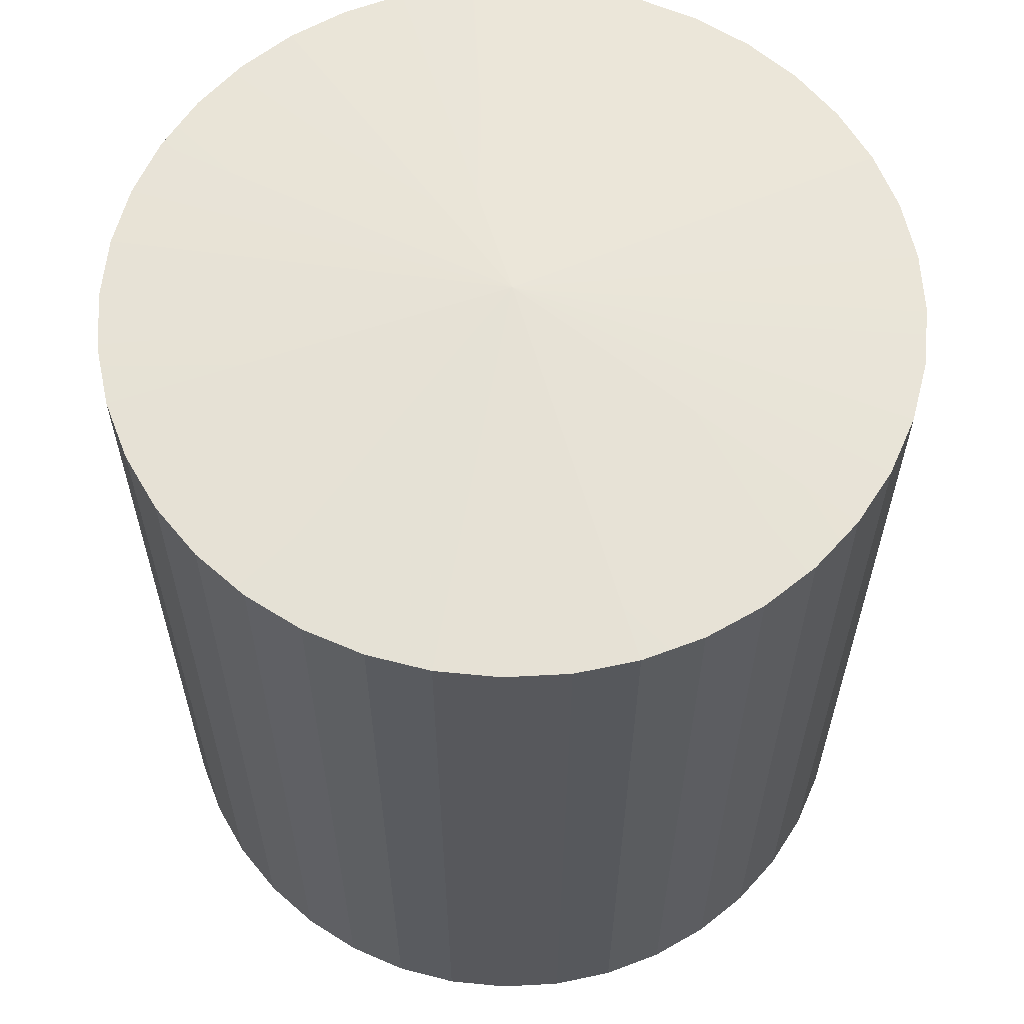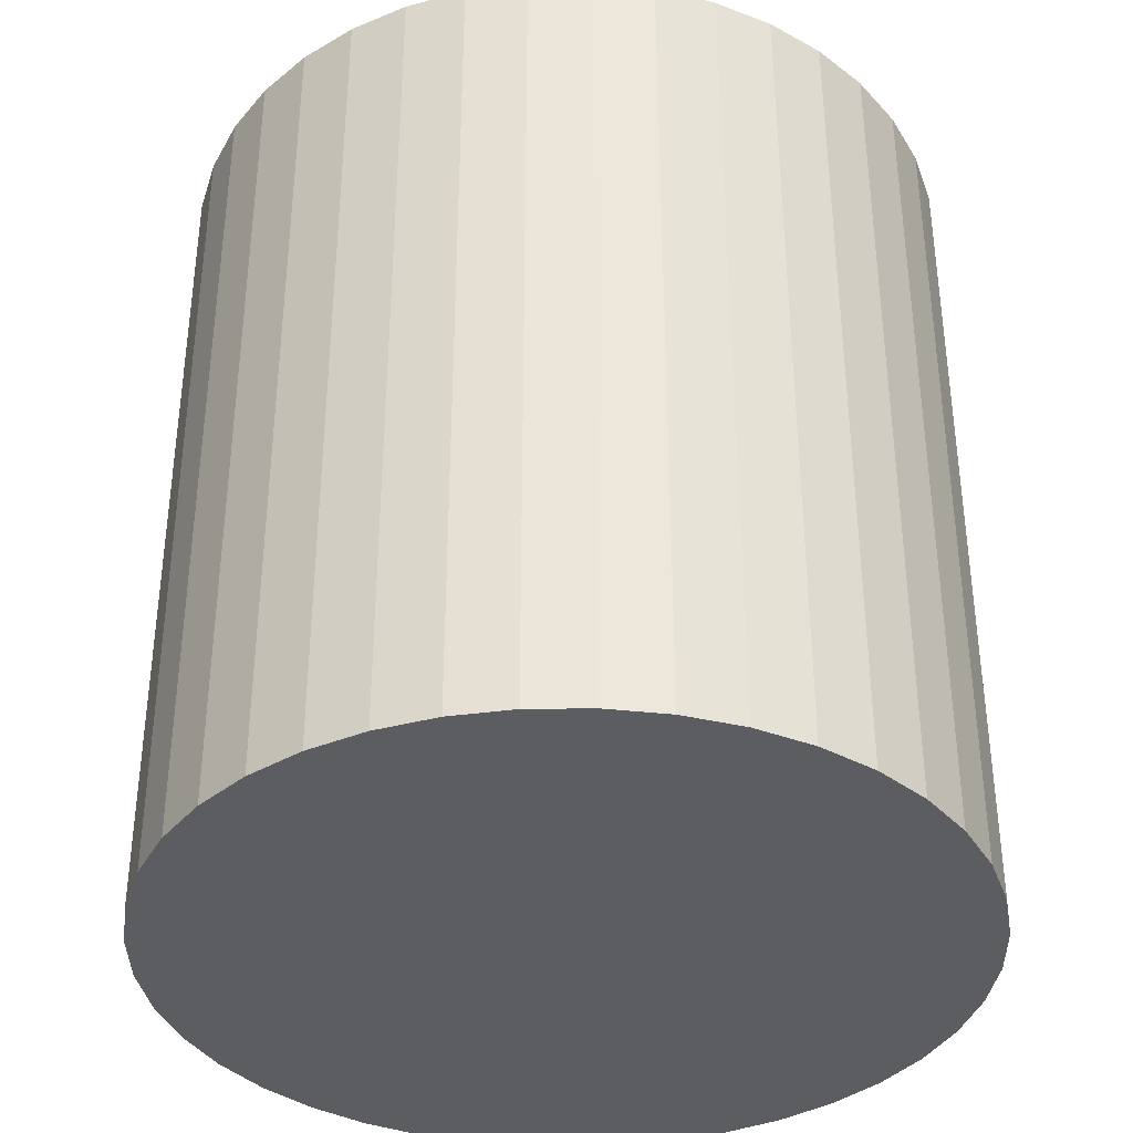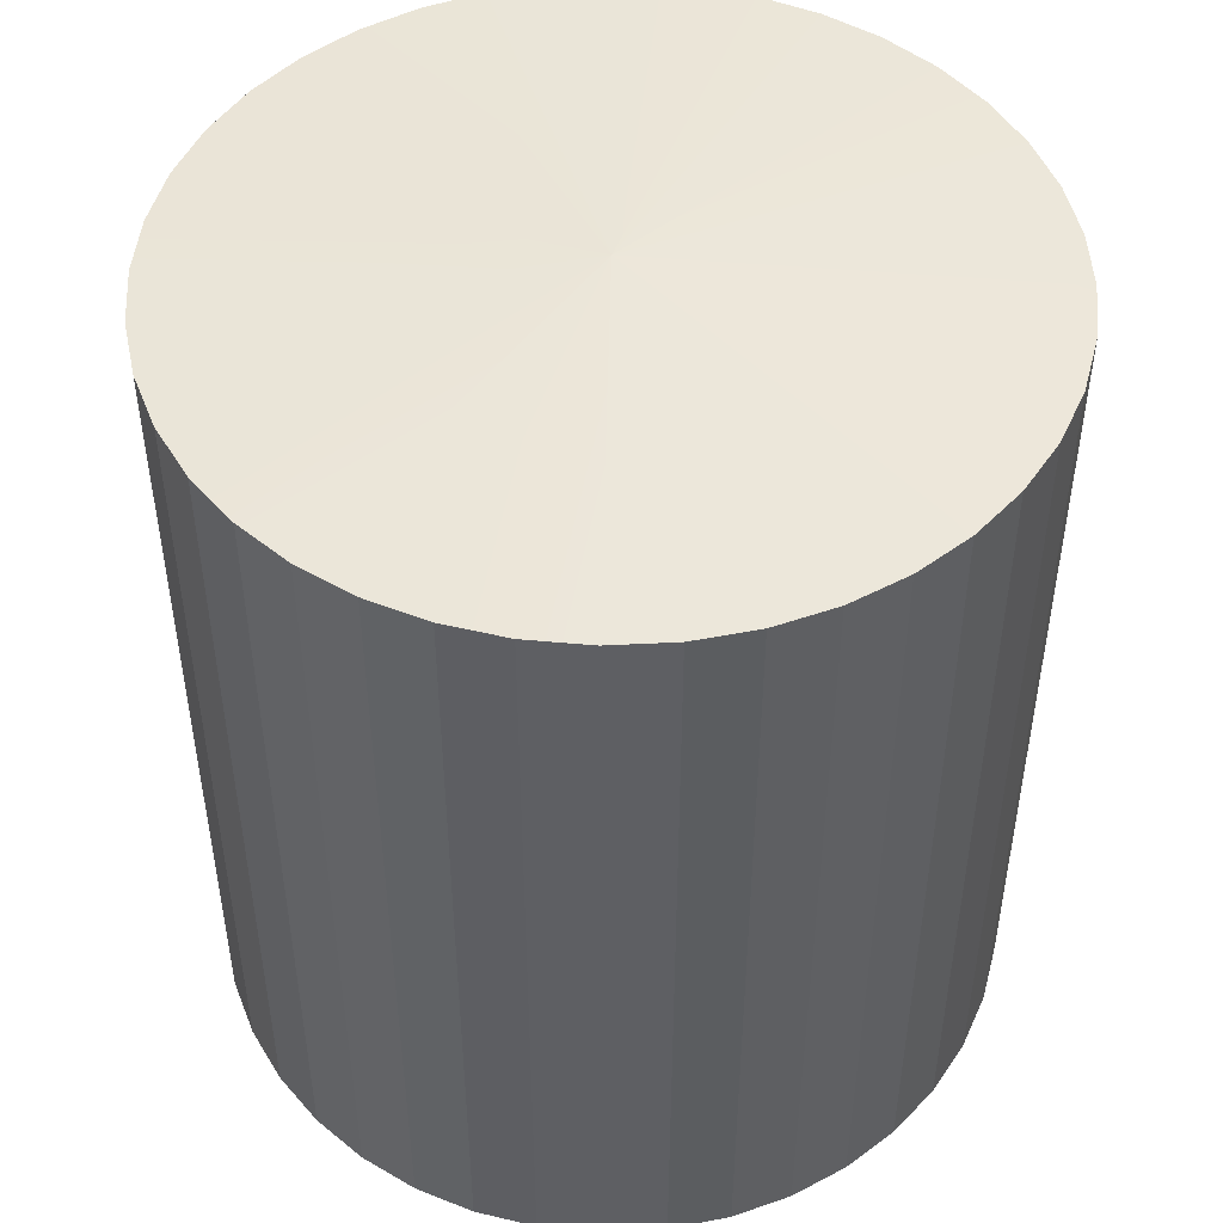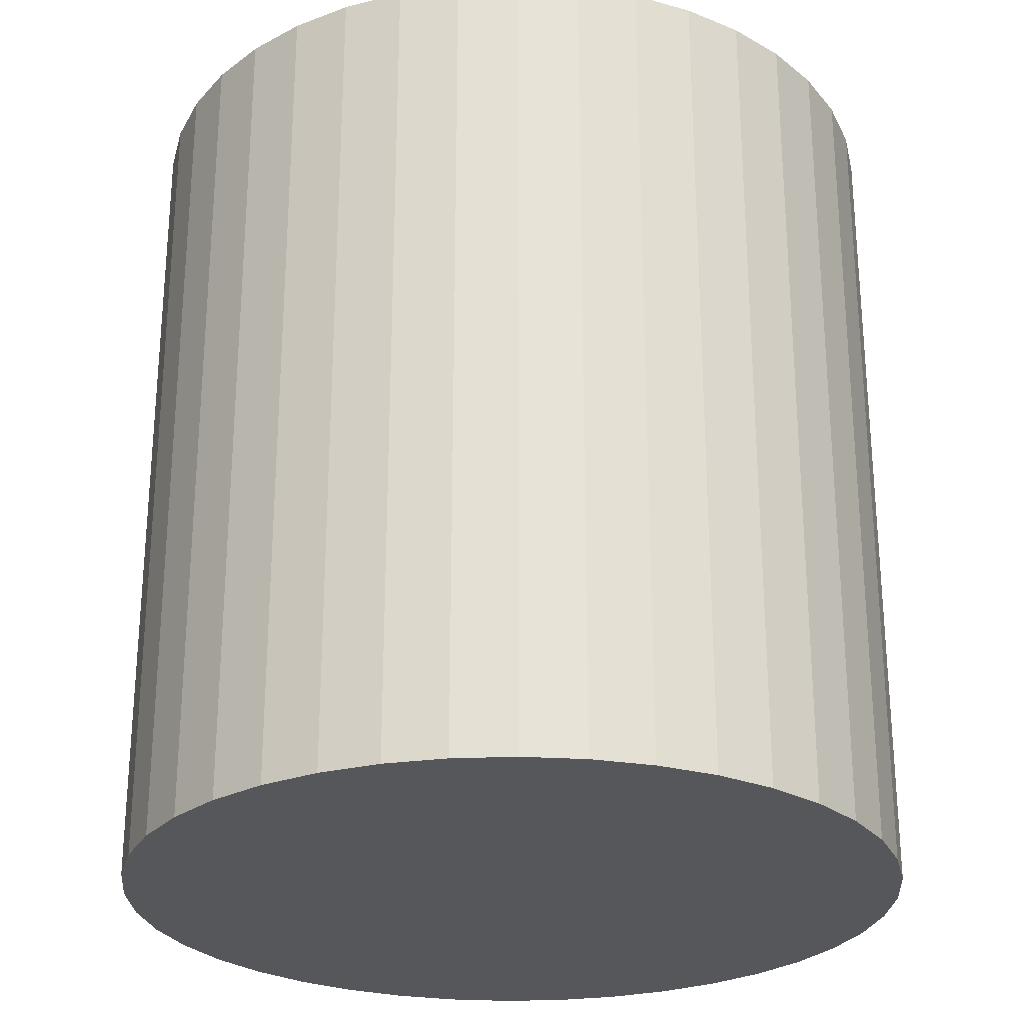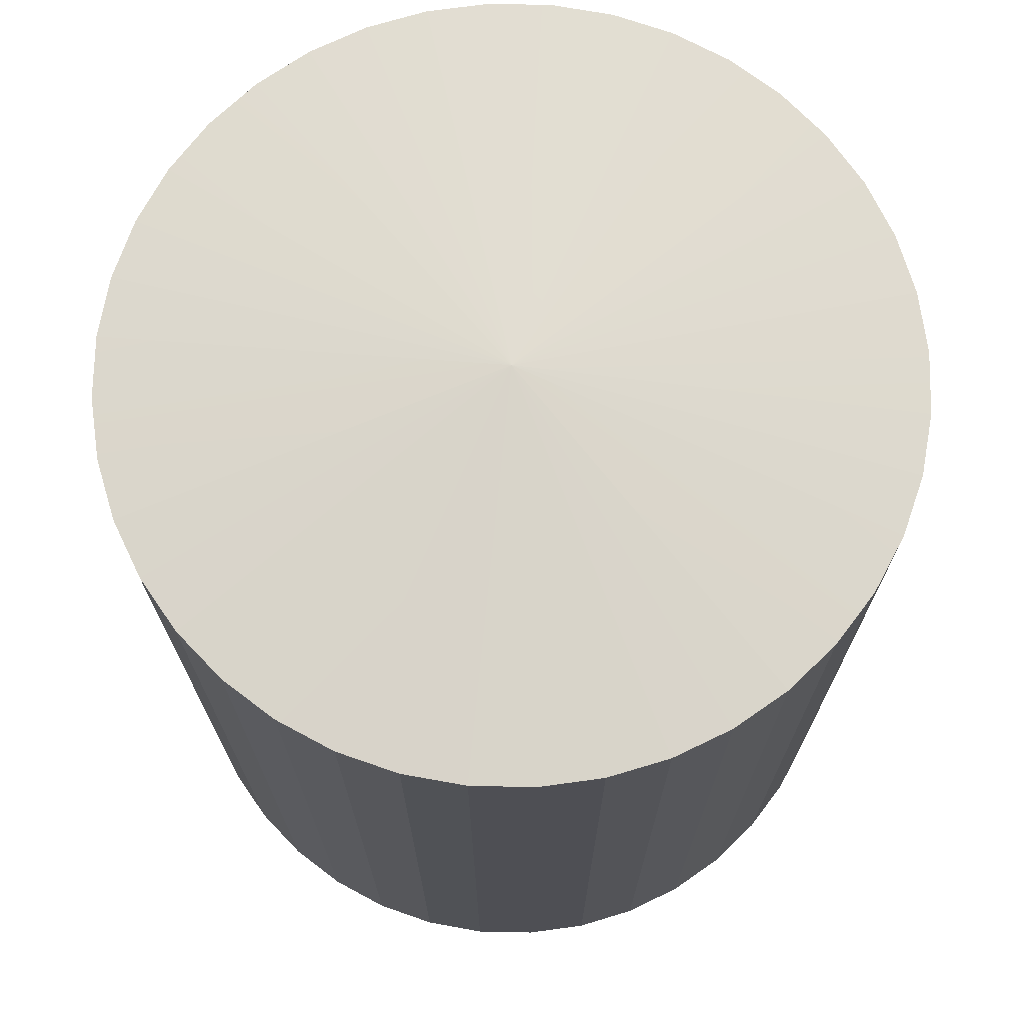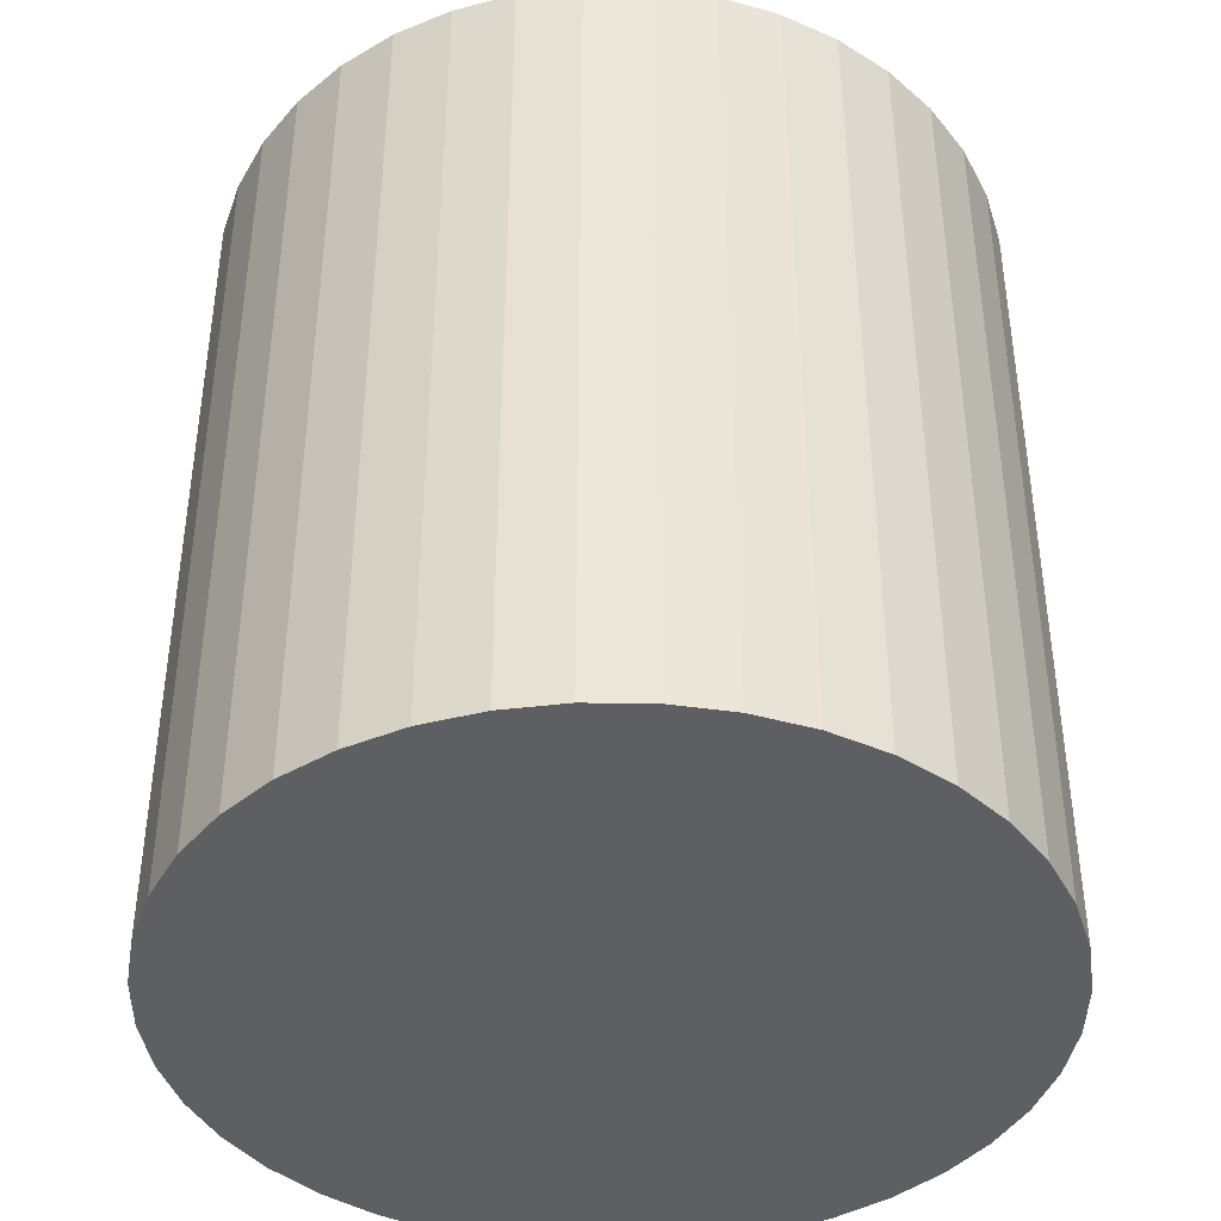
<metadata>
{"format":"obj","ext":"obj","renderer":"f3d","projection":"perspective","resolution":1024,"background":"white","views":[{"elev":61.0,"azim":-115.7,"up":"+Z"},{"elev":-37.1,"azim":104.4,"up":"+Z"},{"elev":48.8,"azim":-151.7,"up":"+Z"},{"elev":-26.5,"azim":-153.9,"up":"+Z"},{"elev":71.8,"azim":104.7,"up":"+Z"},{"elev":-41.5,"azim":-32.3,"up":"+Z"}]}
</metadata>
<code>
o Group_98/mesh121/mesh121-geometry#mesh121-geometry
v 0.03839 0.3346 0.5305
v 0.03833 0.3354 0.5195
v 0.03833 0.3354 0.5305
v 0.03839 0.3346 0.5195
v 0.03814 0.3362 0.5195
v 0.03328 0.3346 0.5308
v 0.03833 0.3338 0.5305
v 0.02823 0.3354 0.5195
v 0.03814 0.3362 0.5305
v 0.02842 0.3362 0.5195
v 0.03833 0.3338 0.5195
v 0.02817 0.3346 0.5195
v 0.03784 0.3369 0.5195
v 0.02872 0.3369 0.5195
v 0.03784 0.3369 0.5305
v 0.03814 0.333 0.5305
v 0.02817 0.3346 0.5305
v 0.02823 0.3354 0.5305
v 0.02842 0.3362 0.5305
v 0.03742 0.3376 0.5305
v 0.03784 0.3323 0.5305
v 0.03814 0.333 0.5195
v 0.02823 0.3338 0.5195
v 0.02823 0.3338 0.5305
v 0.03742 0.3376 0.5195
v 0.02914 0.3376 0.5195
v 0.02872 0.3369 0.5305
v 0.0369 0.3382 0.5305
v 0.03742 0.3316 0.5305
v 0.03628 0.3387 0.5305
v 0.0369 0.3382 0.5195
v 0.0369 0.331 0.5305
v 0.03784 0.3323 0.5195
v 0.02842 0.333 0.5195
v 0.02842 0.333 0.5305
v 0.02966 0.3382 0.5195
v 0.02914 0.3376 0.5305
v 0.0356 0.3392 0.5305
v 0.03628 0.3305 0.5305
v 0.03742 0.3316 0.5195
v 0.02872 0.3323 0.5305
v 0.02966 0.3382 0.5305
v 0.03486 0.3395 0.5305
v 0.03628 0.3387 0.5195
v 0.03027 0.3387 0.5195
v 0.0356 0.33 0.5305
v 0.03628 0.3305 0.5195
v 0.0369 0.331 0.5195
v 0.02872 0.3323 0.5195
v 0.02914 0.3316 0.5305
v 0.03027 0.3387 0.5305
v 0.03408 0.3397 0.5305
v 0.0356 0.3392 0.5195
v 0.03486 0.3297 0.5305
v 0.0356 0.3301 0.5195
v 0.02914 0.3316 0.5195
v 0.02966 0.331 0.5305
v 0.03096 0.3392 0.5305
v 0.03328 0.3397 0.5305
v 0.03486 0.3395 0.5195
v 0.03096 0.3392 0.5195
v 0.03408 0.3296 0.5305
v 0.03486 0.3297 0.5195
v 0.02966 0.331 0.5195
v 0.03027 0.3305 0.5195
v 0.03027 0.3305 0.5305
v 0.0317 0.3395 0.5305
v 0.03248 0.3397 0.5305
v 0.03328 0.3397 0.5195
v 0.03408 0.3397 0.5195
v 0.0317 0.3395 0.5195
v 0.03328 0.3295 0.5305
v 0.03408 0.3296 0.5195
v 0.03096 0.3301 0.5195
v 0.03096 0.33 0.5305
v 0.03248 0.3397 0.5195
v 0.03248 0.3296 0.5305
v 0.0317 0.3297 0.5195
v 0.0317 0.3297 0.5305
v 0.03328 0.3295 0.5195
v 0.03248 0.3296 0.5195
f 1 2 3
f 2 1 4
f 5 3 2
f 3 6 1
f 7 4 1
f 4 8 2
f 3 5 9
f 2 10 5
f 9 6 3
f 1 6 7
f 4 7 11
f 4 12 8
f 2 8 10
f 13 9 5
f 5 10 14
f 15 6 9
f 6 16 7
f 16 11 7
f 11 12 4
f 17 8 12
f 18 10 8
f 9 13 15
f 5 14 13
f 19 14 10
f 20 6 15
f 6 21 16
f 11 16 22
f 11 23 12
f 8 17 18
f 12 24 17
f 10 18 19
f 25 15 13
f 13 14 26
f 14 19 27
f 28 6 20
f 15 25 20
f 6 29 21
f 21 22 16
f 22 23 11
f 24 12 23
f 18 17 6
f 17 24 6
f 19 18 6
f 13 26 25
f 27 26 14
f 27 19 6
f 30 6 28
f 20 31 28
f 31 20 25
f 6 32 29
f 29 33 21
f 22 21 33
f 22 34 23
f 23 35 24
f 6 24 35
f 25 26 36
f 26 27 37
f 37 27 6
f 38 6 30
f 31 30 28
f 25 36 31
f 6 39 32
f 32 40 29
f 33 29 40
f 33 34 22
f 35 23 34
f 6 35 41
f 37 36 26
f 42 37 6
f 43 6 38
f 44 38 30
f 30 31 44
f 31 36 45
f 6 46 39
f 47 32 39
f 40 32 48
f 40 49 33
f 33 49 34
f 34 41 35
f 6 41 50
f 36 37 42
f 51 42 6
f 52 6 43
f 53 43 38
f 38 44 53
f 31 45 44
f 36 51 45
f 6 54 46
f 55 39 46
f 32 47 48
f 39 55 47
f 48 56 40
f 40 56 49
f 41 34 49
f 49 50 41
f 6 50 57
f 51 36 42
f 58 51 6
f 59 6 52
f 60 52 43
f 43 53 60
f 44 61 53
f 44 45 61
f 58 45 51
f 6 62 54
f 63 46 54
f 46 63 55
f 47 64 48
f 55 65 47
f 48 64 56
f 50 49 56
f 56 57 50
f 6 57 66
f 67 58 6
f 59 68 6
f 52 69 59
f 52 60 70
f 53 71 60
f 53 61 71
f 45 58 61
f 6 72 62
f 73 54 62
f 54 73 63
f 63 74 55
f 47 65 64
f 55 74 65
f 57 56 64
f 57 65 66
f 6 66 75
f 67 61 58
f 68 67 6
f 59 76 68
f 69 52 70
f 76 59 69
f 60 76 70
f 60 71 76
f 61 67 71
f 6 77 72
f 72 73 62
f 73 78 63
f 63 78 74
f 65 57 64
f 74 66 65
f 66 74 75
f 6 75 79
f 68 71 67
f 71 68 76
f 70 76 69
f 6 79 77
f 77 80 72
f 73 72 80
f 73 81 78
f 78 75 74
f 75 78 79
f 79 81 77
f 80 77 81
f 81 73 80
f 81 79 78
f 3 2 1
f 4 1 2
f 2 3 5
f 1 6 3
f 1 4 7
f 2 8 4
f 9 5 3
f 5 10 2
f 3 6 9
f 7 6 1
f 11 7 4
f 8 12 4
f 10 8 2
f 5 9 13
f 14 10 5
f 9 6 15
f 7 16 6
f 7 11 16
f 4 12 11
f 12 8 17
f 8 10 18
f 15 13 9
f 13 14 5
f 10 14 19
f 15 6 20
f 16 21 6
f 22 16 11
f 12 23 11
f 18 17 8
f 17 24 12
f 19 18 10
f 13 15 25
f 26 14 13
f 27 19 14
f 20 6 28
f 20 25 15
f 21 29 6
f 16 22 21
f 11 23 22
f 23 12 24
f 6 17 18
f 6 24 17
f 6 18 19
f 25 26 13
f 14 26 27
f 6 19 27
f 28 6 30
f 28 31 20
f 25 20 31
f 29 32 6
f 21 33 29
f 33 21 22
f 23 34 22
f 24 35 23
f 35 24 6
f 36 26 25
f 37 27 26
f 6 27 37
f 30 6 38
f 28 30 31
f 31 36 25
f 32 39 6
f 29 40 32
f 40 29 33
f 22 34 33
f 34 23 35
f 41 35 6
f 26 36 37
f 6 37 42
f 38 6 43
f 30 38 44
f 44 31 30
f 45 36 31
f 39 46 6
f 39 32 47
f 48 32 40
f 33 49 40
f 34 49 33
f 35 41 34
f 50 41 6
f 42 37 36
f 6 42 51
f 43 6 52
f 38 43 53
f 53 44 38
f 44 45 31
f 45 51 36
f 46 54 6
f 46 39 55
f 48 47 32
f 47 55 39
f 40 56 48
f 49 56 40
f 49 34 41
f 41 50 49
f 57 50 6
f 42 36 51
f 6 51 58
f 52 6 59
f 43 52 60
f 60 53 43
f 53 61 44
f 61 45 44
f 51 45 58
f 54 62 6
f 54 46 63
f 55 63 46
f 48 64 47
f 47 65 55
f 56 64 48
f 56 49 50
f 50 57 56
f 66 57 6
f 6 58 67
f 6 68 59
f 59 69 52
f 70 60 52
f 60 71 53
f 71 61 53
f 61 58 45
f 62 72 6
f 62 54 73
f 63 73 54
f 55 74 63
f 64 65 47
f 65 74 55
f 64 56 57
f 66 65 57
f 75 66 6
f 58 61 67
f 6 67 68
f 68 76 59
f 70 52 69
f 69 59 76
f 70 76 60
f 76 71 60
f 71 67 61
f 72 77 6
f 62 73 72
f 63 78 73
f 74 78 63
f 64 57 65
f 65 66 74
f 75 74 66
f 79 75 6
f 67 71 68
f 76 68 71
f 69 76 70
f 77 79 6
f 72 80 77
f 80 72 73
f 78 81 73
f 74 75 78
f 79 78 75
f 77 81 79
f 81 77 80
f 80 73 81
f 78 79 81

</code>
